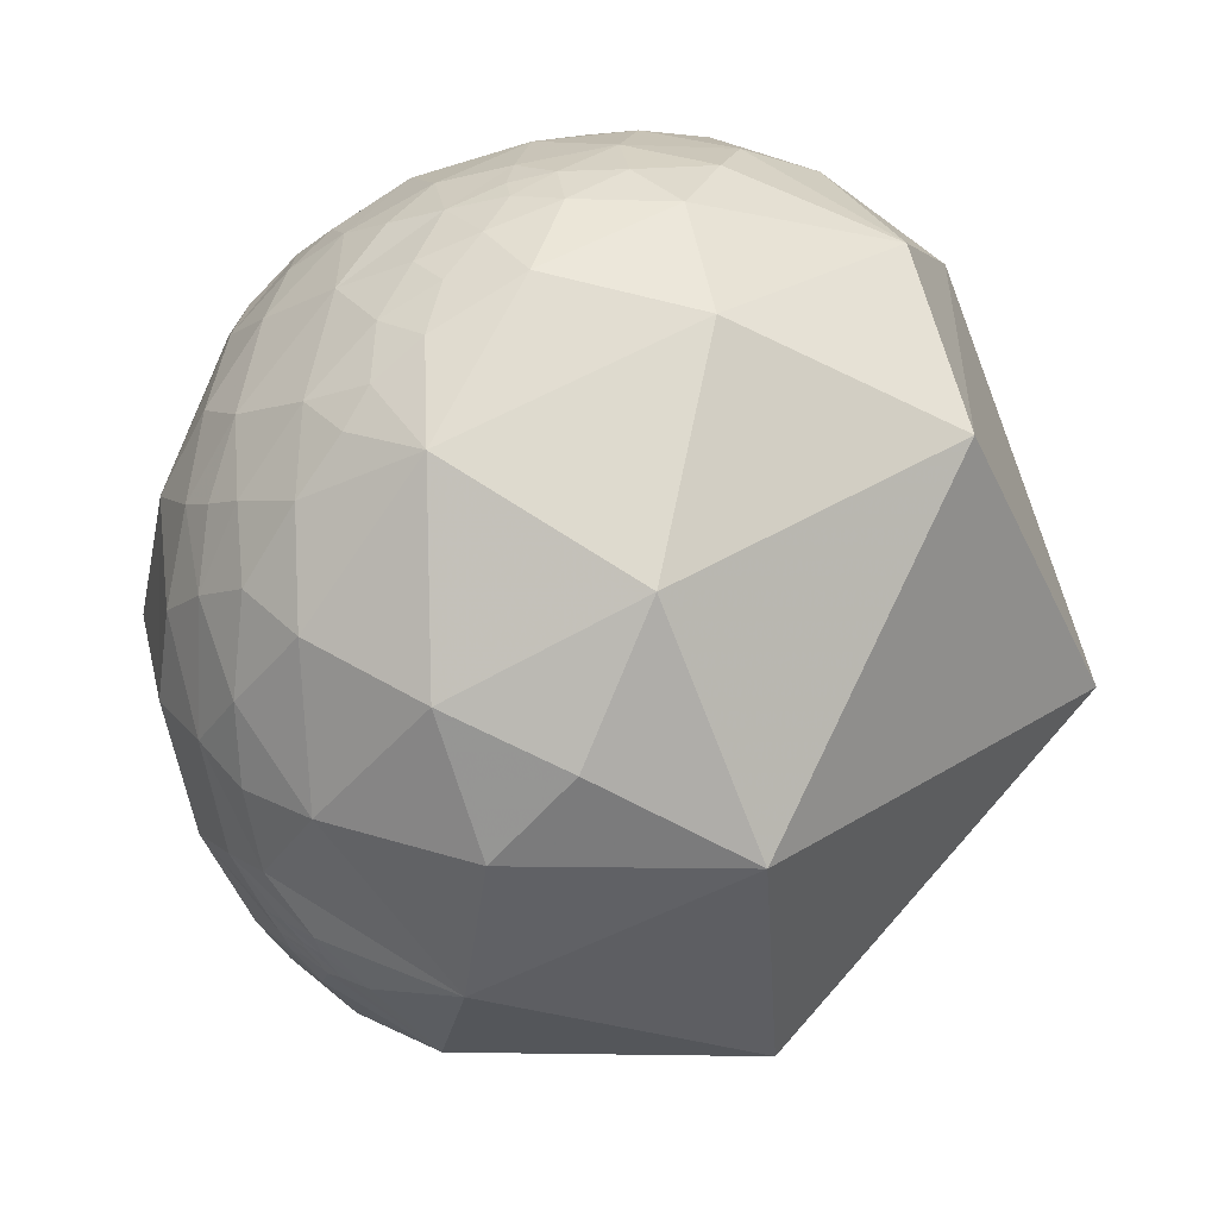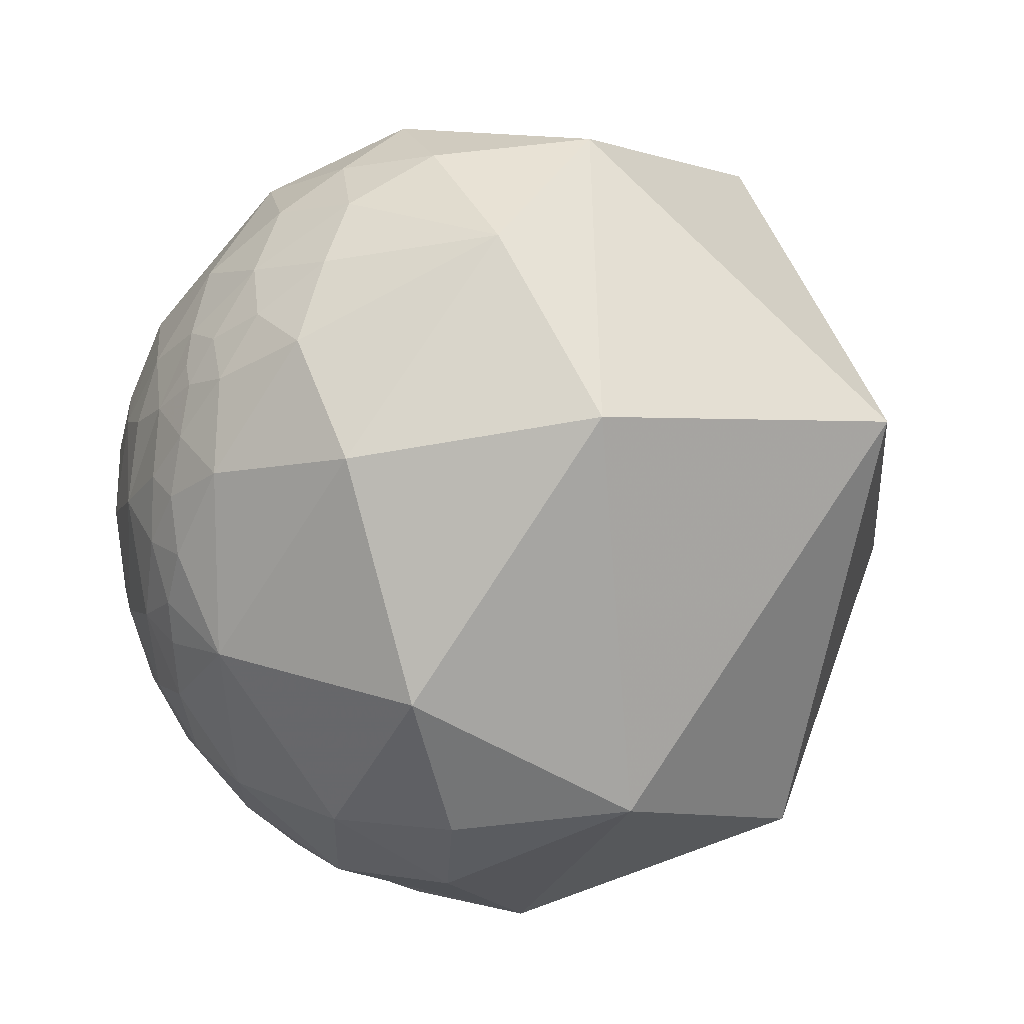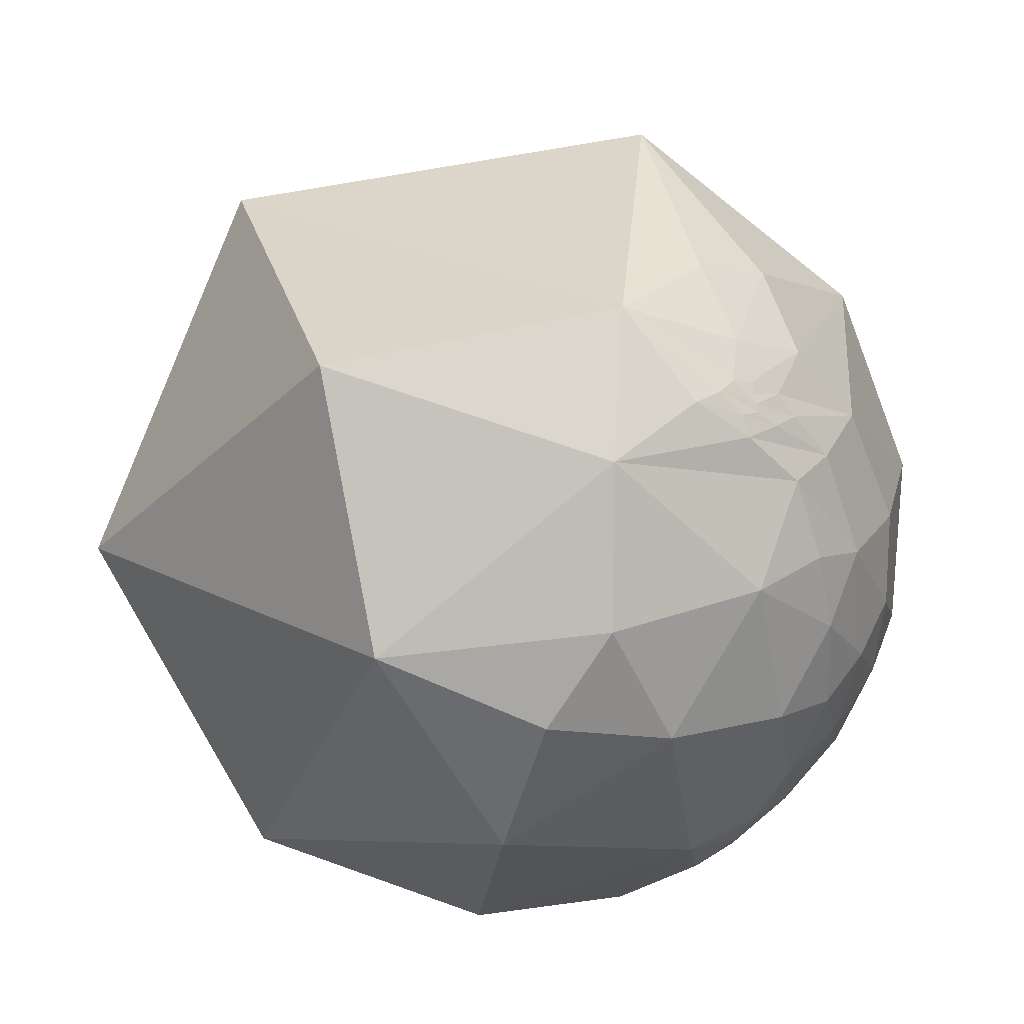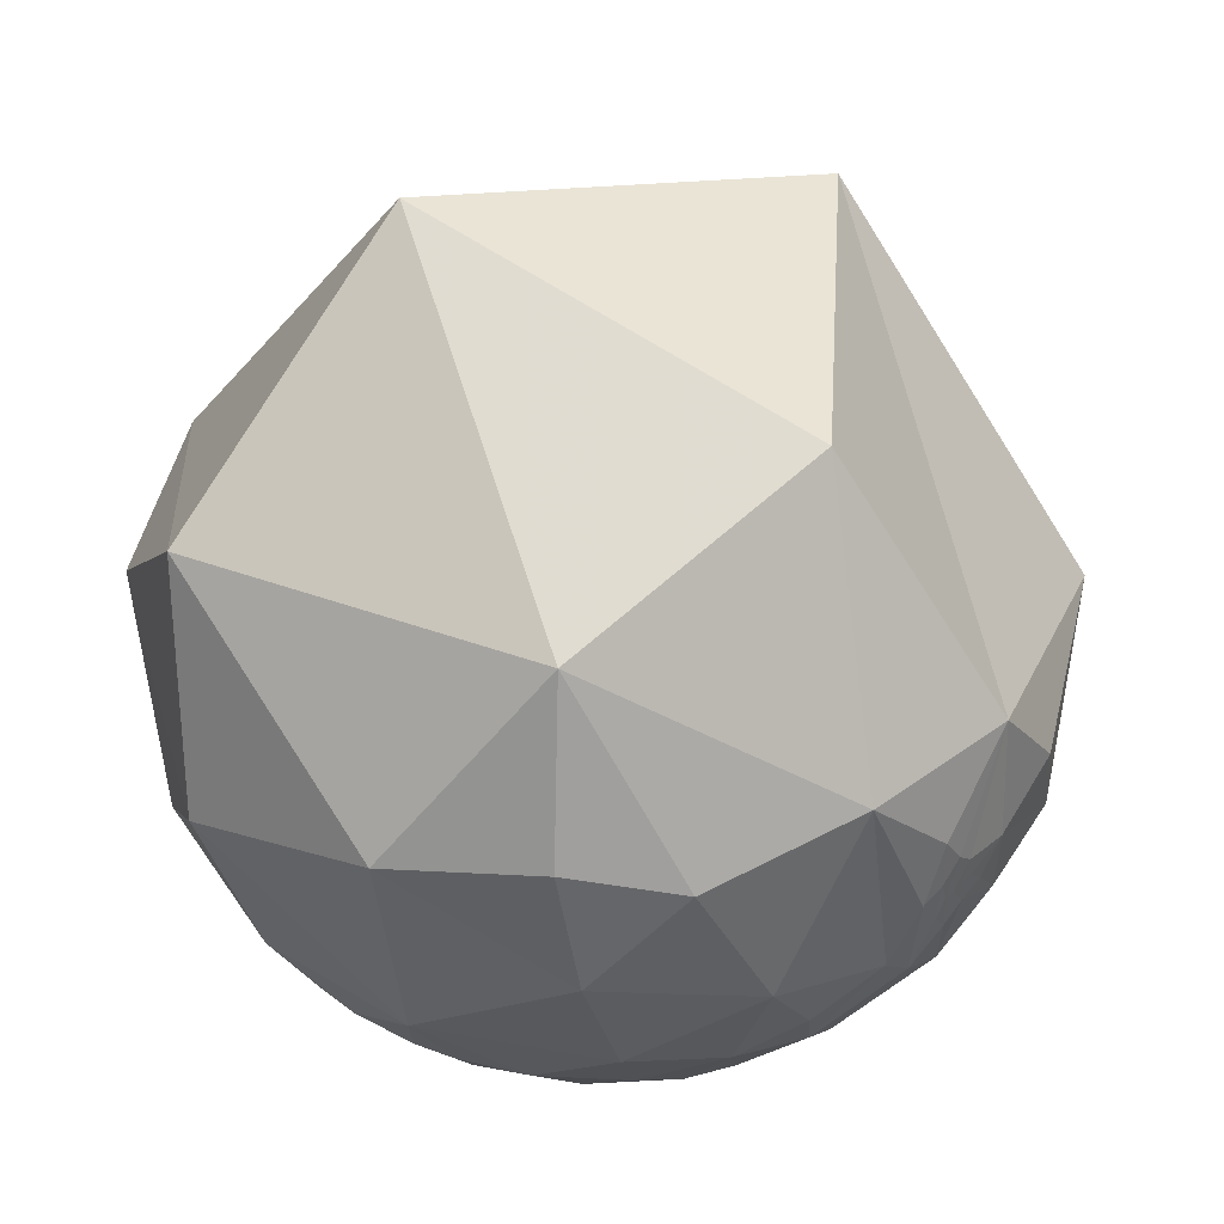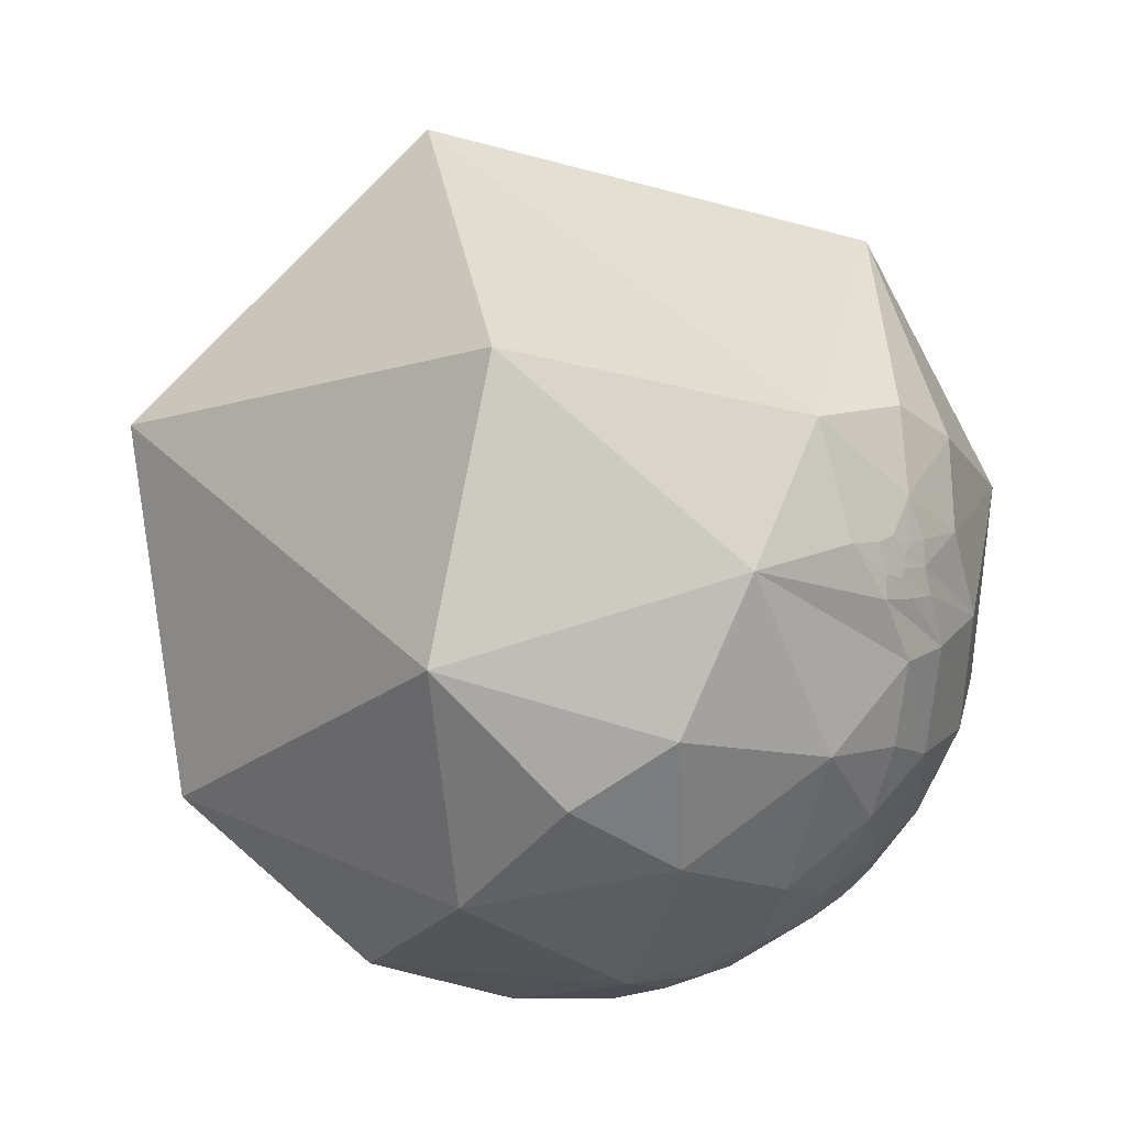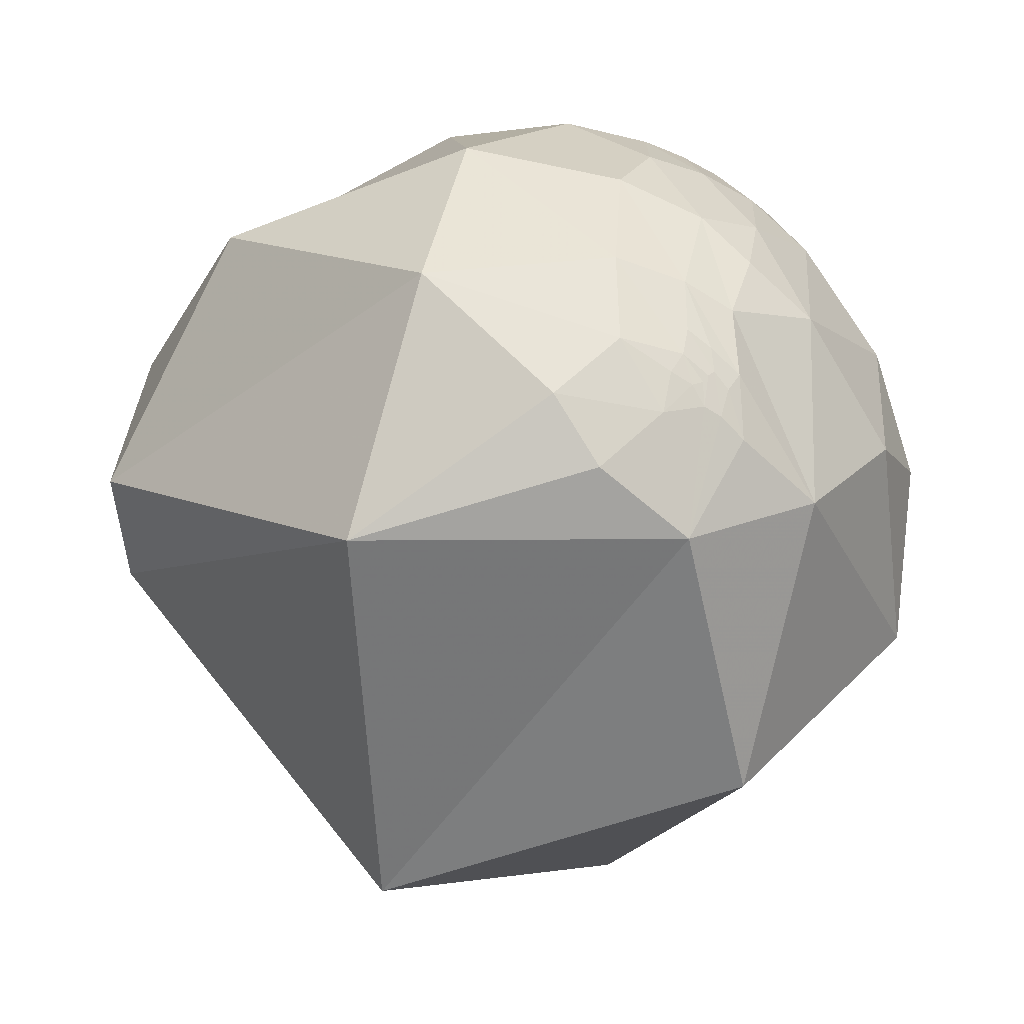
<metadata>
{"format":"obj","ext":"obj","renderer":"f3d","projection":"perspective","resolution":1024,"background":"white","views":[{"elev":-63.6,"azim":64.9,"up":"+Y"},{"elev":-38.6,"azim":102.2,"up":"+Y"},{"elev":-69.9,"azim":-107.2,"up":"+Y"},{"elev":-68.0,"azim":-175.4,"up":"+Y"},{"elev":-69.6,"azim":-131.2,"up":"+Y"},{"elev":4.8,"azim":-71.8,"up":"+Z"}]}
</metadata>
<code>
v -0.6193 -0.6116 0.4924
v -0.6146 -0.4459 0.6507
v -0.637 -0.6634 0.3927
v -0.5471 -0.5866 0.5971
v -0.3943 -0.393 0.8307
v 0.2216 0.01265 0.9751
v 0.1359 -0.1916 0.972
v 0.2471 0.1363 0.9594
v 0.1226 -0.4919 0.862
v 0.2167 -0.5969 0.7725
v 0.0601 -0.4224 0.9044
v 0.01195 -0.6082 0.7937
v -0.0833 -0.1729 0.9814
v -0.3447 -0.5724 0.744
v -0.1938 -0.4089 0.8918
v -0.08586 -0.5105 0.8556
v 0.002815 -0.3444 0.9388
v 0.1382 0.2085 0.9682
v -0.4198 -0.02974 0.9071
v -0.6576 -0.6118 0.4396
v 0.4935 -0.2251 0.8401
v 0.6057 -0.08245 0.7914
v 0.6841 0.03096 0.7288
v 0.2123 -0.326 0.9212
v 0.3451 -0.4496 0.8239
v 0.3667 -0.5594 0.7434
v 0.5283 -0.3853 0.7566
v 0.572 -0.4698 0.6724
v 0.6456 -0.359 0.674
v 0.5227 -0.001883 0.8525
v 0.8003 0.1725 0.5742
v 0.6119 0.2161 0.7608
v 0.4793 0.1114 0.8705
v 0.3746 0.1809 0.9093
v 0.07017 0.6885 0.7218
v -0.1731 0.9048 0.389
v -0.4245 0.5688 0.7044
v -0.7862 -0.05189 0.6158
v -0.854 -0.3767 0.3588
v -0.7309 -0.4897 0.4753
v -0.6961 -0.5948 0.4021
v -0.6743 -0.6371 0.3733
v -0.6534 -0.6554 0.3788
v -0.6217 -0.6729 0.4008
v -0.6002 -0.6602 0.4516
v -0.5744 -0.7185 0.3923
v -0.4991 -0.6832 0.533
v -0.3438 -0.6864 0.6408
v -0.1867 -0.6643 0.7238
v 0.3333 -0.116 0.9357
v 0.3897 0.03934 0.9201
v 0.6249 -0.2742 0.7309
v 0.7955 -0.00506 0.606
v 0.6969 -0.1334 0.7047
v 0.7833 0.4328 0.4462
v 0.4748 0.4862 0.7336
v 0.11 0.9437 0.3118
v 0.7829 -0.09244 0.6152
v -0.7566 -0.6523 0.04428
v -0.6233 -0.7403 0.2519
v -0.6731 -0.6637 0.3261
v -0.4503 -0.7049 -0.548
v -0.4812 -0.8701 0.1063
v 0.06721 -0.9631 -0.2608
v 0.8718 0.3464 -0.3464
v 0.8202 -0.4531 -0.3491
v 0.9868 -0.03388 -0.1583
v 0.9608 0.2772 -0.0009126
v 0.02943 -0.7375 0.6747
v 0.08312 -0.9031 0.4212
v 0.3291 -0.161 -0.9305
v -0.1433 -0.9675 0.2084
v 0.1083 -0.9844 0.1386
v 0.4546 -0.8785 0.1469
v 0.3461 0.69 -0.6357
v -0.5344 0.1438 -0.8329
v -0.8539 -0.4798 0.2019
v -0.7427 -0.5905 0.3157
v 0.8459 -0.4921 0.2056
v 0.7448 -0.3935 0.5389
v 0.93 -0.2061 0.3044
v 0.9703 -0.01698 0.2411
v 0.9083 -0.08656 0.4094
v 0.4427 -0.665 0.6016
v 0.4552 -0.5099 0.73
v 0.9693 0.1548 0.1912
v 0.9017 0.05973 0.4282
v 0.8706 0.4822 0.09797
v -0.1616 0.9759 -0.1465
v -0.4958 0.8607 0.116
v -0.9982 0.04295 0.04163
v -0.6507 -0.696 0.3036
v -0.6131 -0.7028 0.3609
v -0.2749 -0.8136 0.5124
v 0.9162 0.3305 0.2267
v 0.73 -0.2569 0.6333
v 0.5507 0.8186 0.1632
v 0.8931 0.2401 0.3805
v 0.836 -0.1973 0.512
v 0.842 -0.07839 0.5338
v 0.7824 -0.1522 0.6039
f 1 20 3
f 45 4 1
f 2 4 5
f 10 9 12
f 13 15 17
f 17 7 13
f 15 16 17
f 7 6 13
f 19 13 18
f 13 19 5
f 27 28 29
f 25 21 24
f 5 15 13
f 18 8 34
f 35 36 37
f 37 90 38
f 91 38 90
f 19 38 2
f 78 40 39
f 41 42 20
f 46 4 45
f 4 46 47
f 4 47 14
f 48 14 47
f 14 48 49
f 49 16 14
f 9 11 16
f 24 21 50
f 17 11 24
f 25 26 85
f 24 50 7
f 27 85 28
f 52 21 27
f 54 23 22
f 32 33 30
f 30 50 21
f 32 31 55
f 51 50 30
f 52 96 54
f 16 11 17
f 3 61 92
f 63 59 62
f 64 62 71
f 67 66 65
f 73 74 70
f 75 65 71
f 71 76 75
f 62 59 76
f 78 59 61
f 3 20 61
f 82 83 81
f 69 84 10
f 10 84 26
f 64 63 62
f 59 78 77
f 72 64 73
f 76 71 62
f 87 82 86
f 86 98 87
f 76 91 89
f 91 76 59
f 77 39 91
f 61 20 43
f 63 46 60
f 46 63 47
f 48 94 49
f 70 94 72
f 94 70 69
f 49 94 69
f 69 12 49
f 81 79 67
f 79 84 74
f 84 79 80
f 96 29 80
f 55 98 95
f 88 55 95
f 67 86 82
f 31 98 55
f 55 88 97
f 97 65 75
f 57 97 89
f 88 68 65
f 68 95 86
f 99 81 83
f 100 83 87
f 100 99 83
f 3 92 44
f 53 87 31
f 42 41 78
f 96 101 54
f 58 54 101
f 58 101 100
f 100 101 99
f 96 99 101
f 2 20 1
f 1 4 2
f 24 11 9
f 6 34 8
f 14 16 15
f 6 8 18
f 18 13 6
f 5 19 2
f 40 20 2
f 42 43 20
f 30 21 22
f 23 30 22
f 38 91 39
f 30 33 51
f 53 31 23
f 35 19 18
f 19 35 37
f 37 36 90
f 19 37 38
f 38 40 2
f 16 49 12
f 40 78 41
f 20 40 41
f 44 1 3
f 44 93 45
f 44 45 1
f 93 46 45
f 6 50 51
f 17 24 7
f 25 27 21
f 27 25 85
f 29 52 27
f 29 96 52
f 54 53 23
f 50 6 7
f 32 30 23
f 21 54 22
f 54 21 52
f 97 57 35
f 56 34 32
f 56 18 34
f 66 74 64
f 18 56 35
f 35 57 36
f 33 34 51
f 32 34 33
f 58 53 54
f 10 26 25
f 10 25 9
f 59 92 61
f 60 92 59
f 72 63 64
f 65 68 67
f 10 12 69
f 73 70 72
f 47 63 94
f 71 65 66
f 61 42 78
f 61 43 42
f 81 80 79
f 69 70 84
f 80 29 28
f 59 63 60
f 83 82 87
f 87 98 31
f 36 57 89
f 5 4 14
f 75 76 89
f 90 36 89
f 89 91 90
f 77 91 59
f 77 78 39
f 60 93 92
f 60 46 93
f 94 63 72
f 66 67 79
f 28 85 84
f 74 84 70
f 84 85 26
f 88 95 68
f 99 96 80
f 56 32 55
f 67 68 86
f 82 81 67
f 88 65 97
f 89 97 75
f 86 95 98
f 73 64 74
f 44 92 93
f 53 100 87
f 100 53 58
f 9 25 24
f 39 40 38
f 12 9 16
f 51 34 6
f 23 31 32
f 35 56 97
f 64 71 66
f 94 48 47
f 14 15 5
f 79 74 66
f 84 80 28
f 80 81 99
f 55 97 56

</code>
